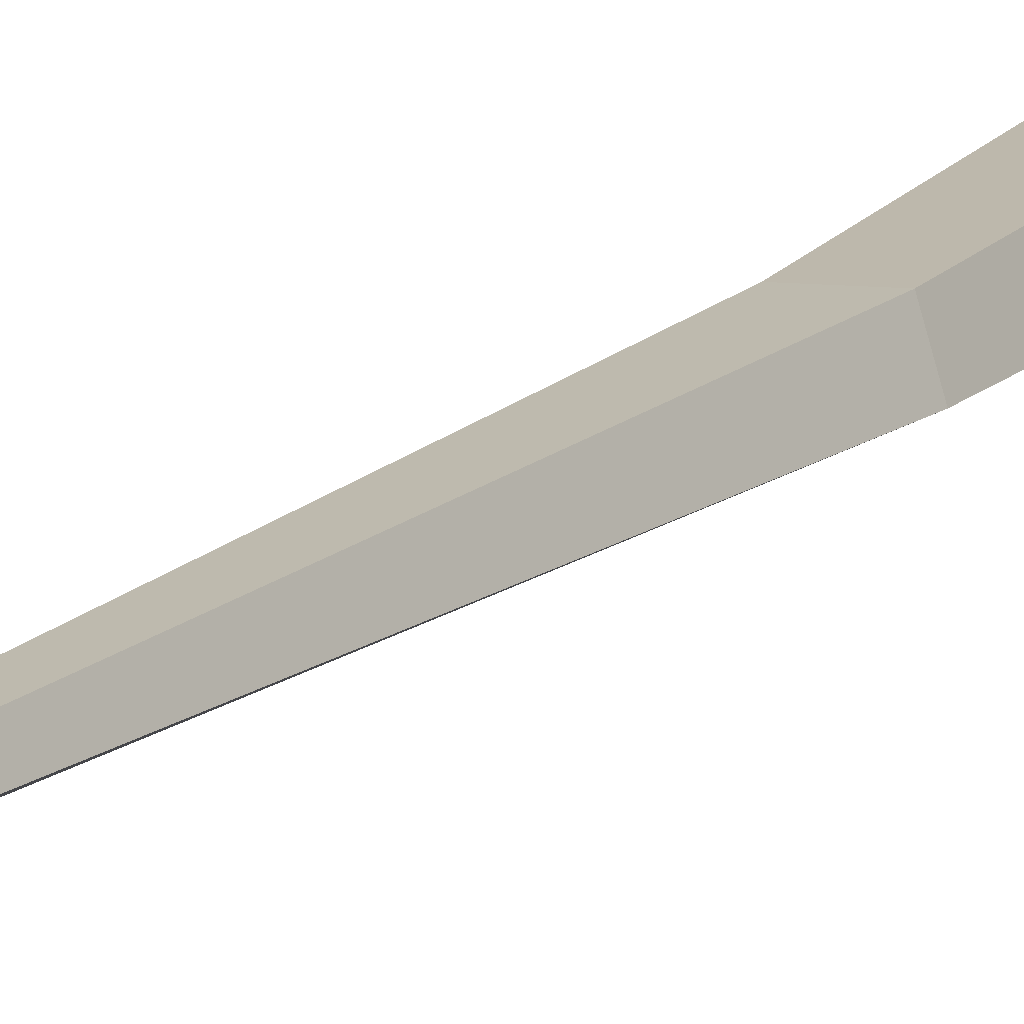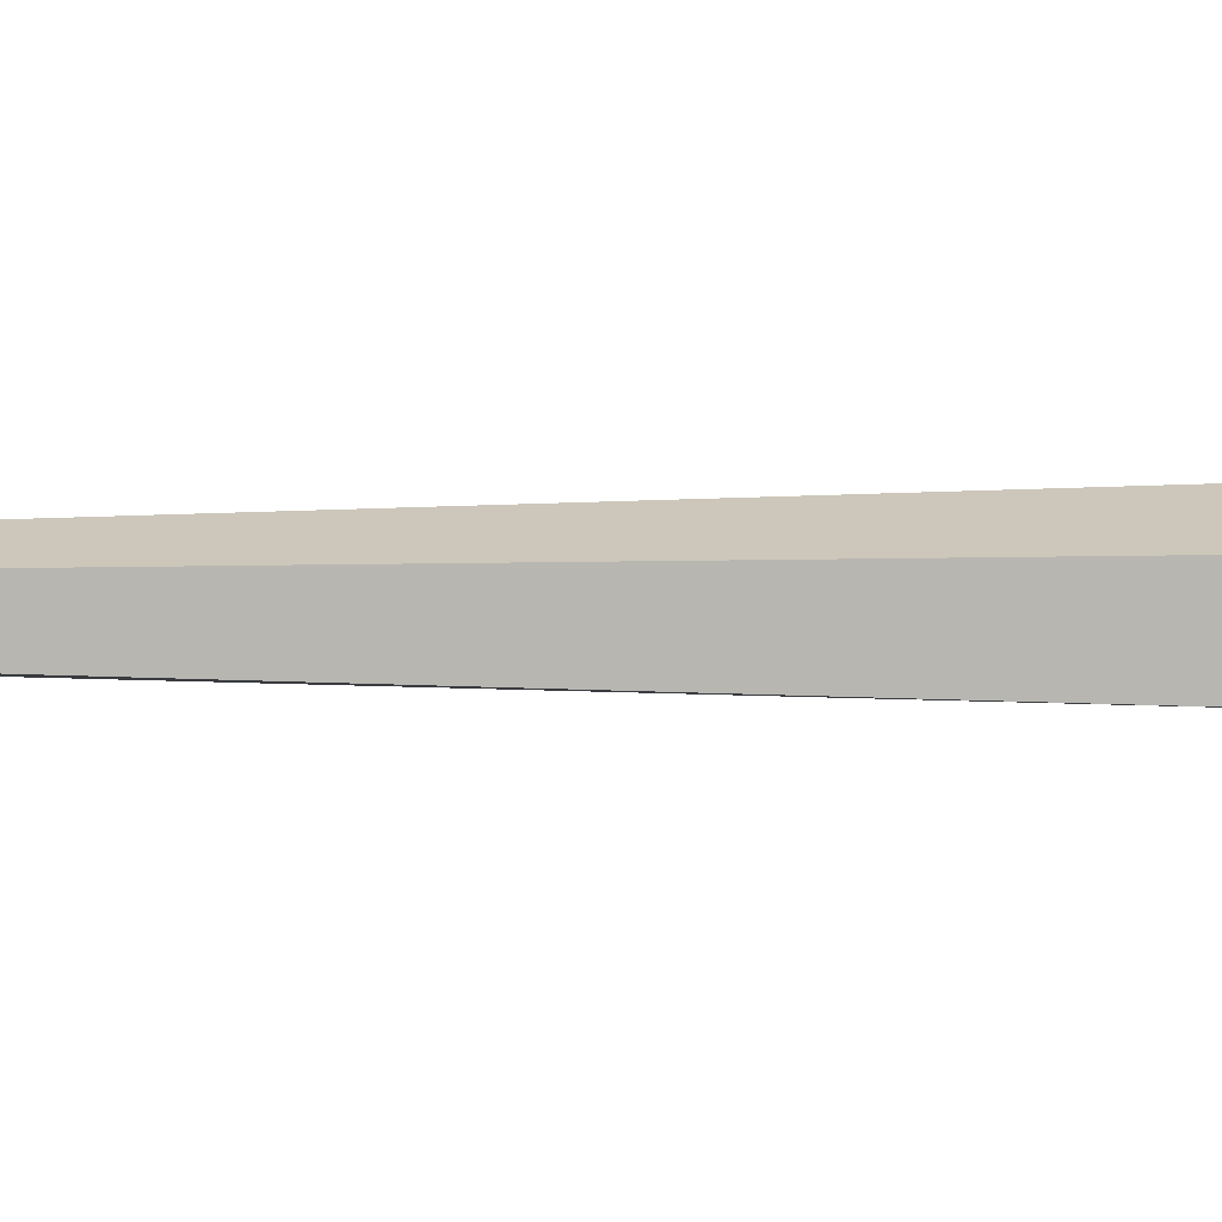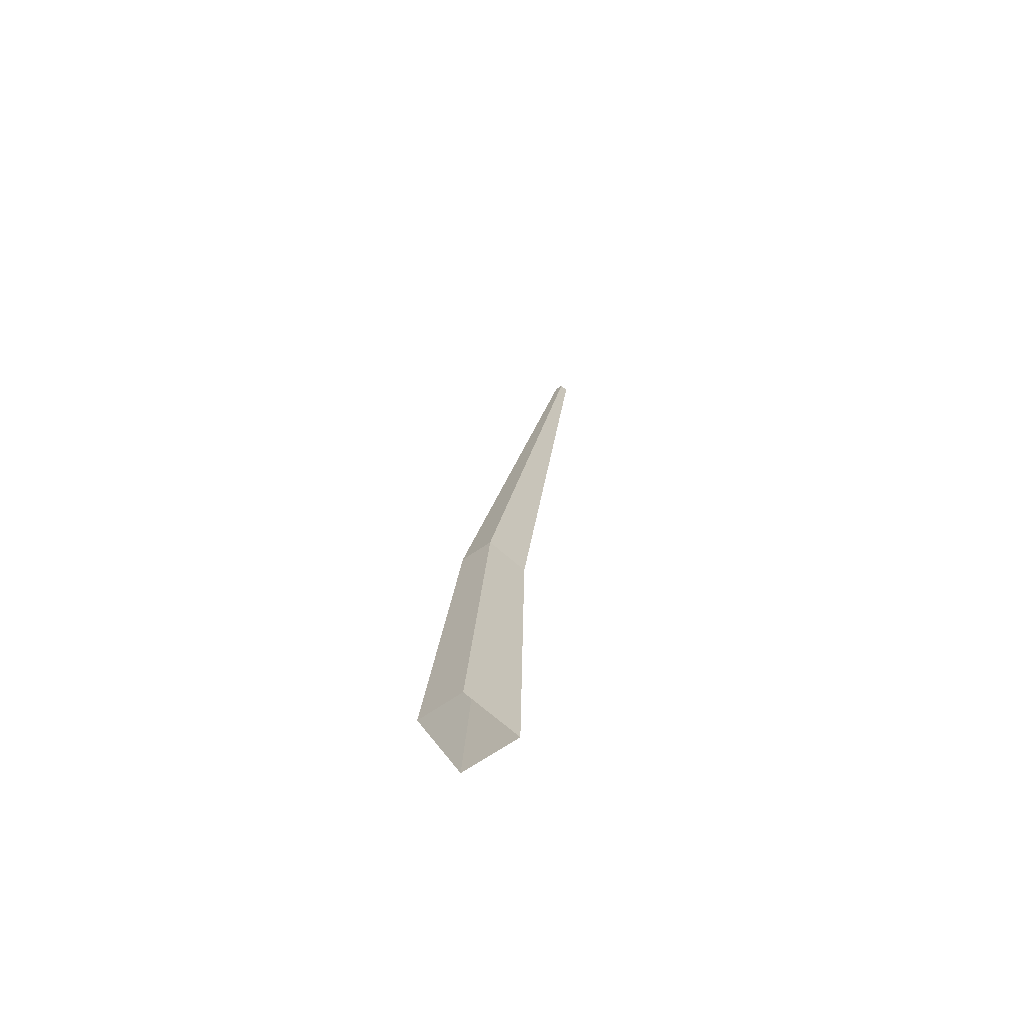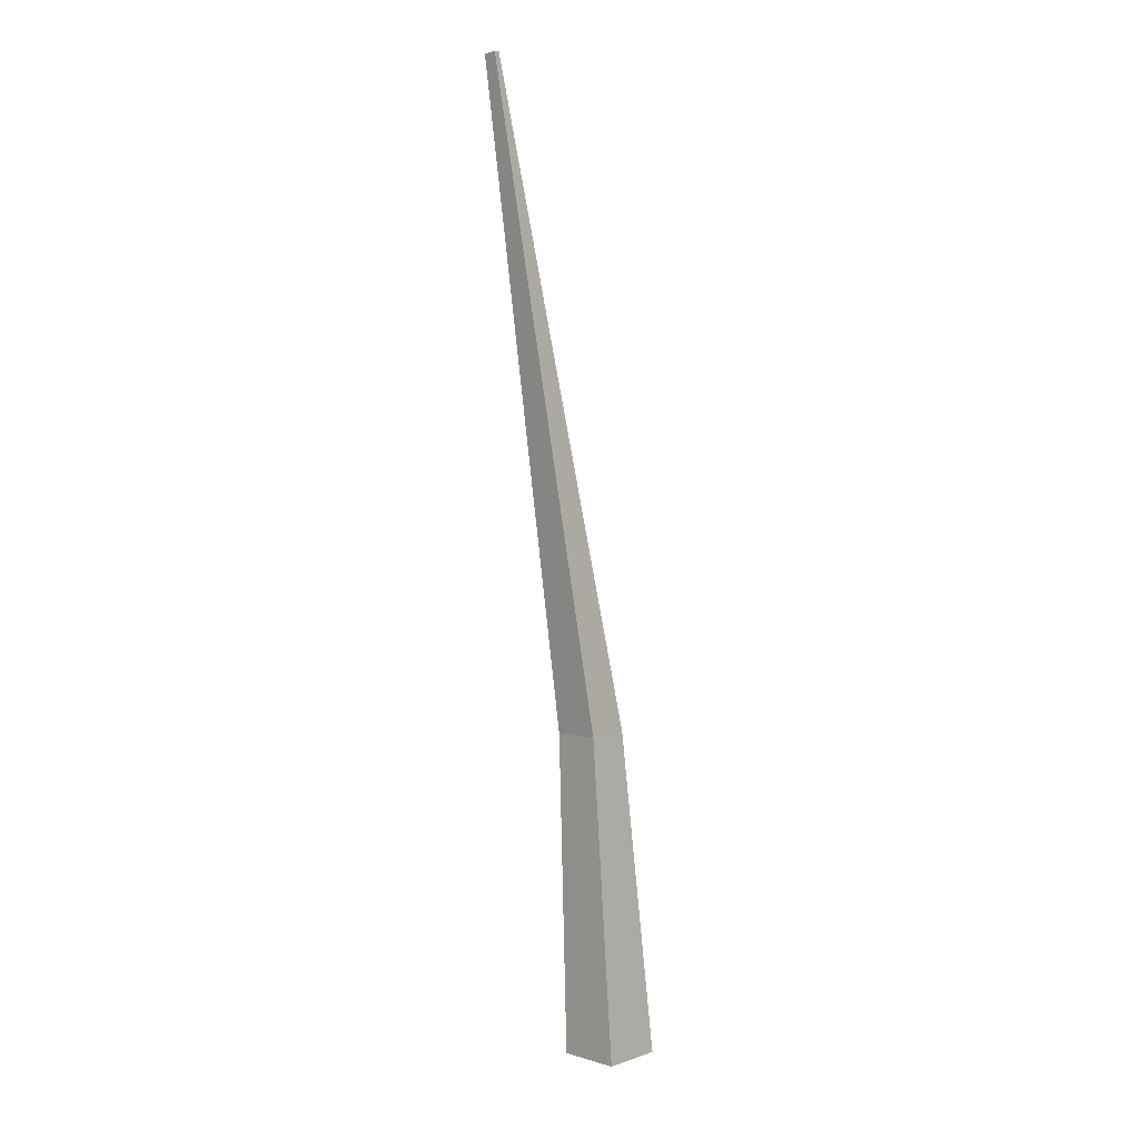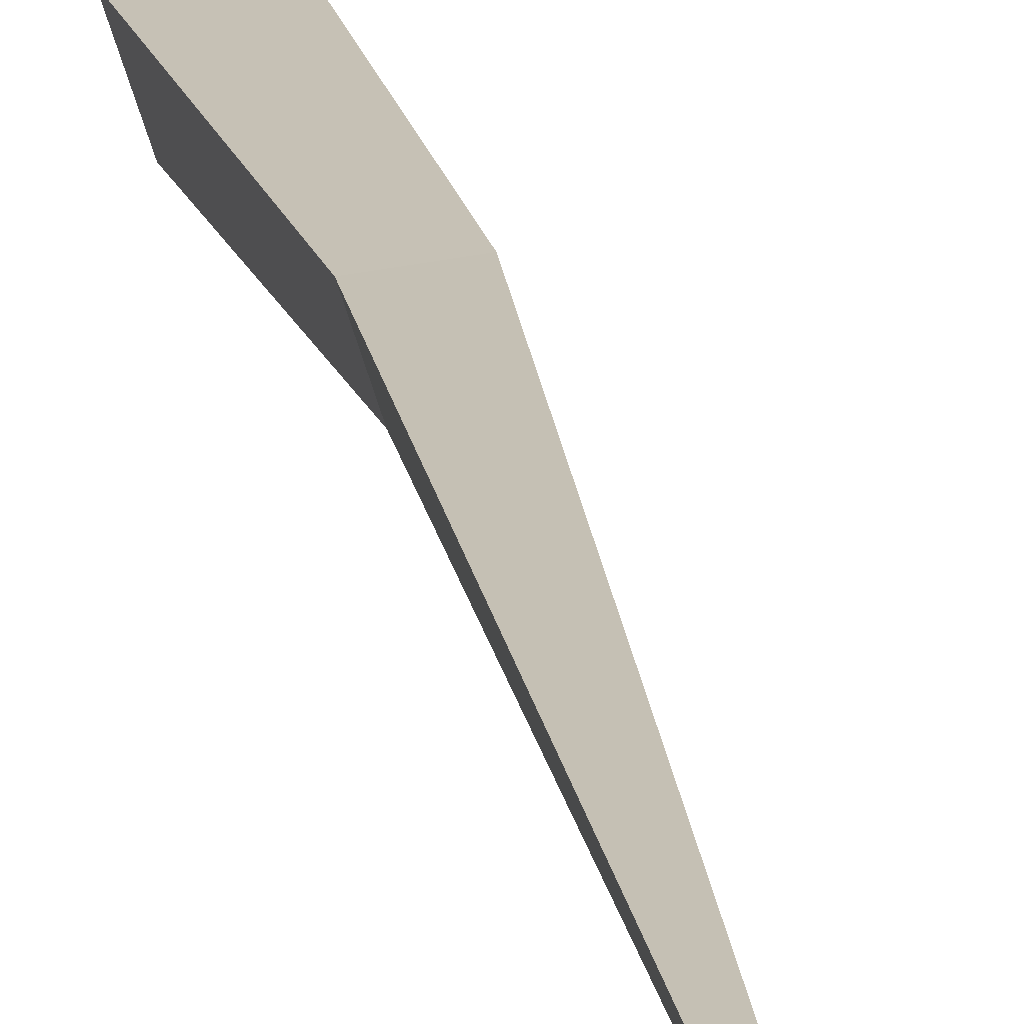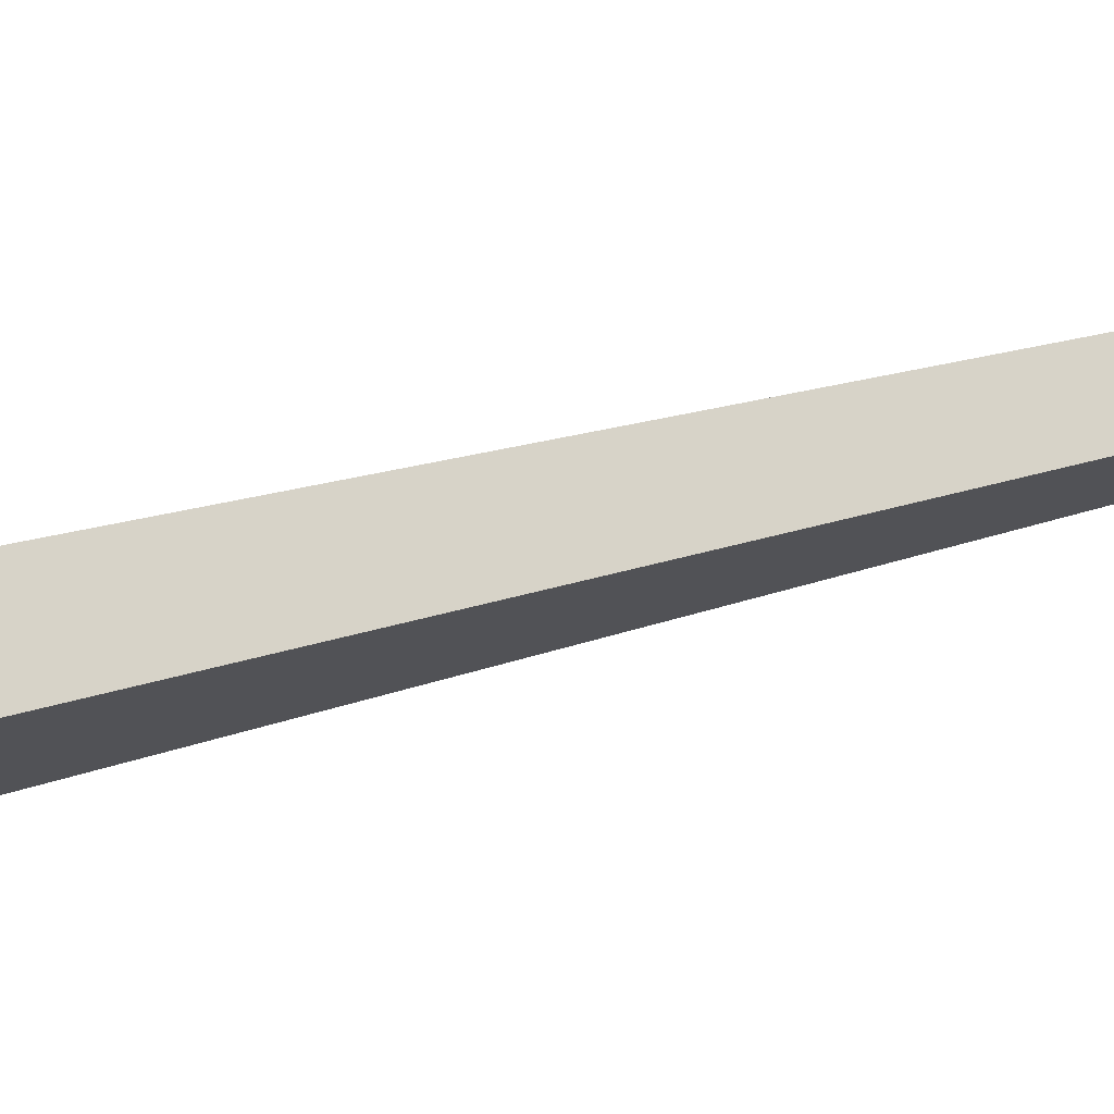
<metadata>
{"format":"obj","ext":"obj","renderer":"f3d","projection":"perspective","resolution":1024,"background":"white","views":[{"elev":17.3,"azim":-155.2,"up":"+Z"},{"elev":25.7,"azim":-98.7,"up":"+Z"},{"elev":-64.5,"azim":-36.6,"up":"+Y"},{"elev":4.1,"azim":151.7,"up":"+Y"},{"elev":17.1,"azim":163.5,"up":"+Z"},{"elev":-44.6,"azim":98.8,"up":"+Z"}]}
</metadata>
<code>
g Palm_Tree_s_02_Collider
v 0.09599 0 -0.1497
v -0.1723 0 -0.056
v -0.1065 0 0.1466
v 0.182 0 0.1151
v 0.2365 1.481 0.08244
v -0.01512 1.491 -0.045
v 0.03168 1.489 0.1
v 0.1721 1.484 -0.117
v 0.613 4.441 -0.04632
v 0.5833 4.448 -0.02415
v 0.5946 4.445 0.01171
v 0.6313 4.436 0.01171
f 2 6 8 1
f 4 5 7 3
f 8 9 12 5
f 3 7 6 2
f 6 10 9 8
f 5 12 11 7
f 7 11 10 6
f 11 12 9
f 10 11 9
f 8 5 4 1

</code>
